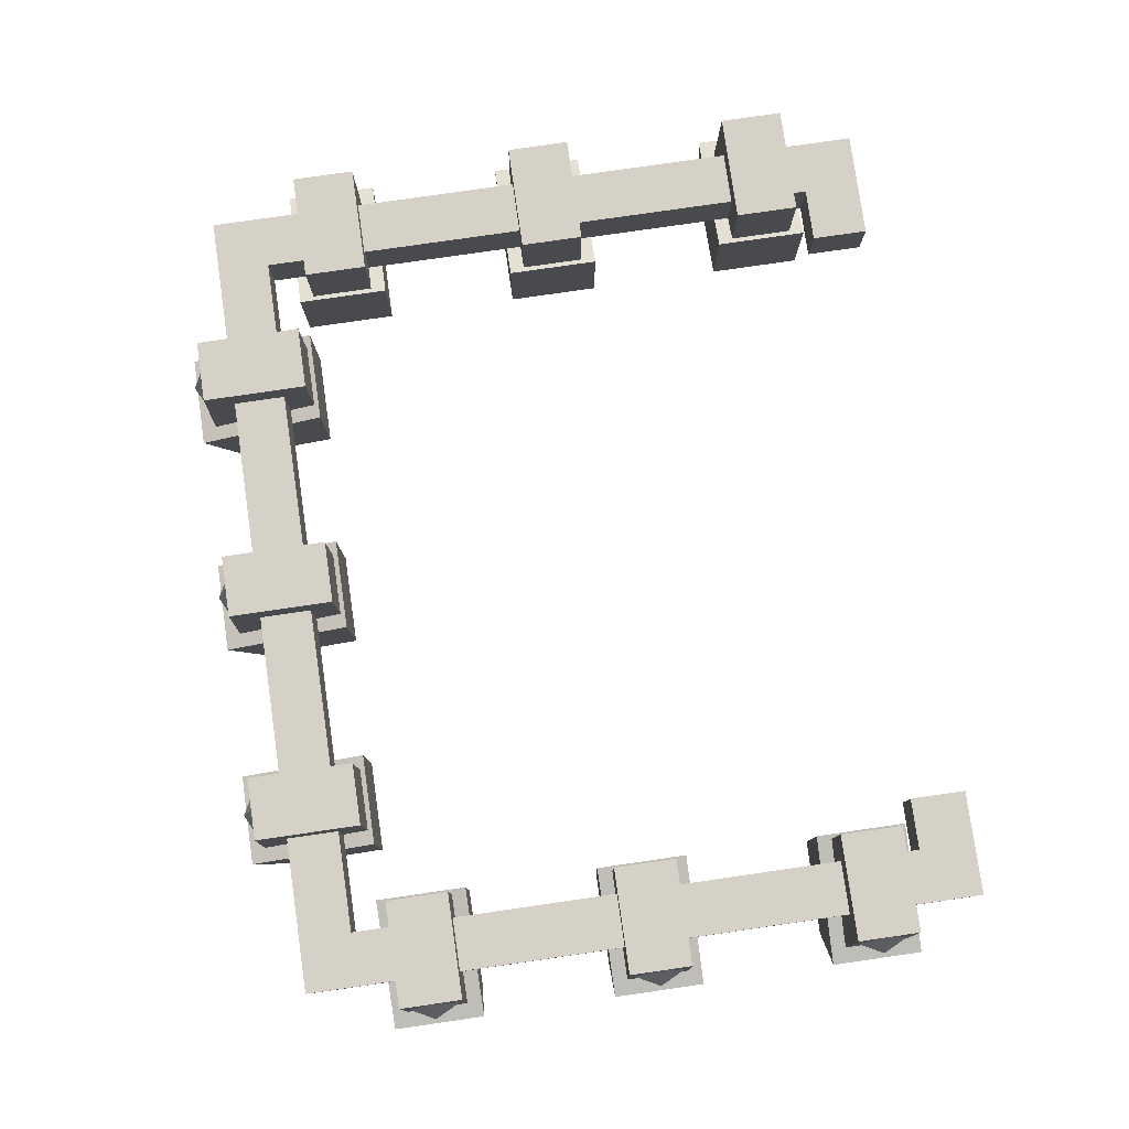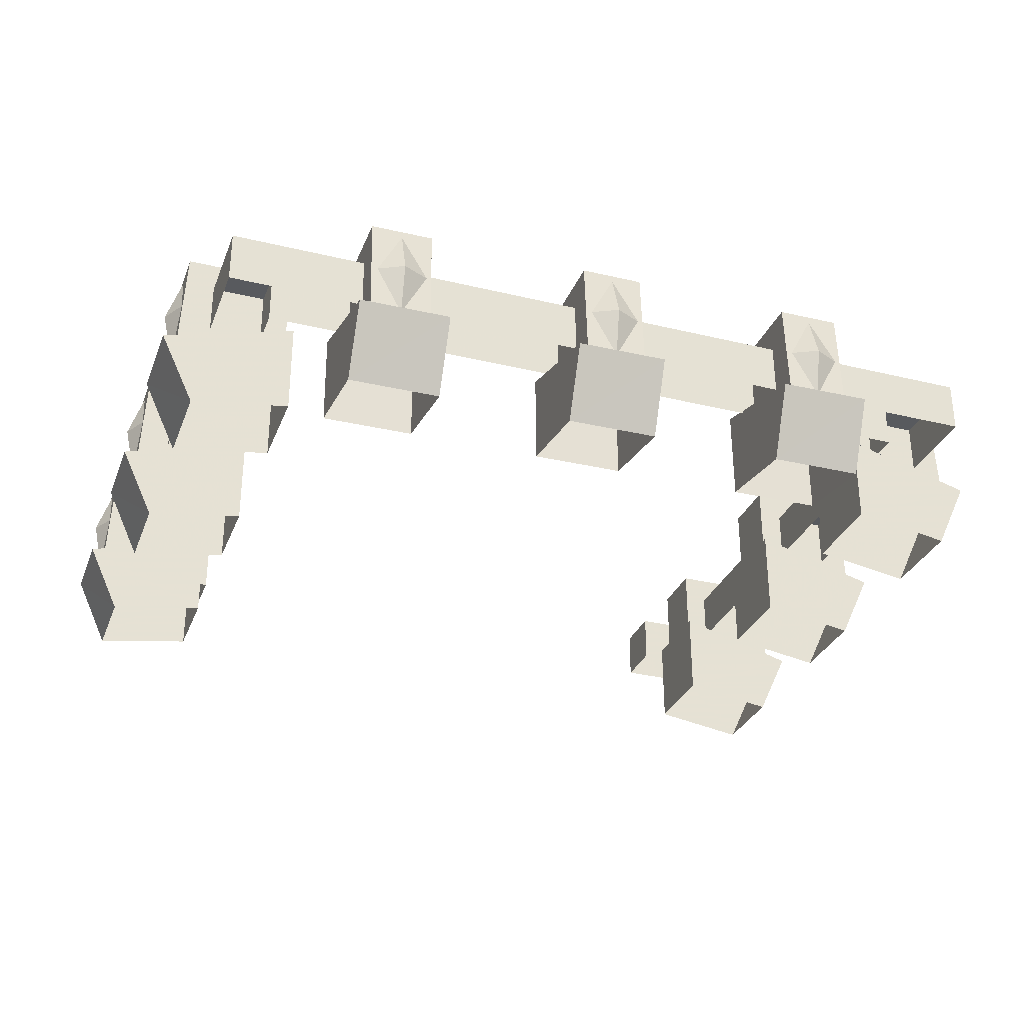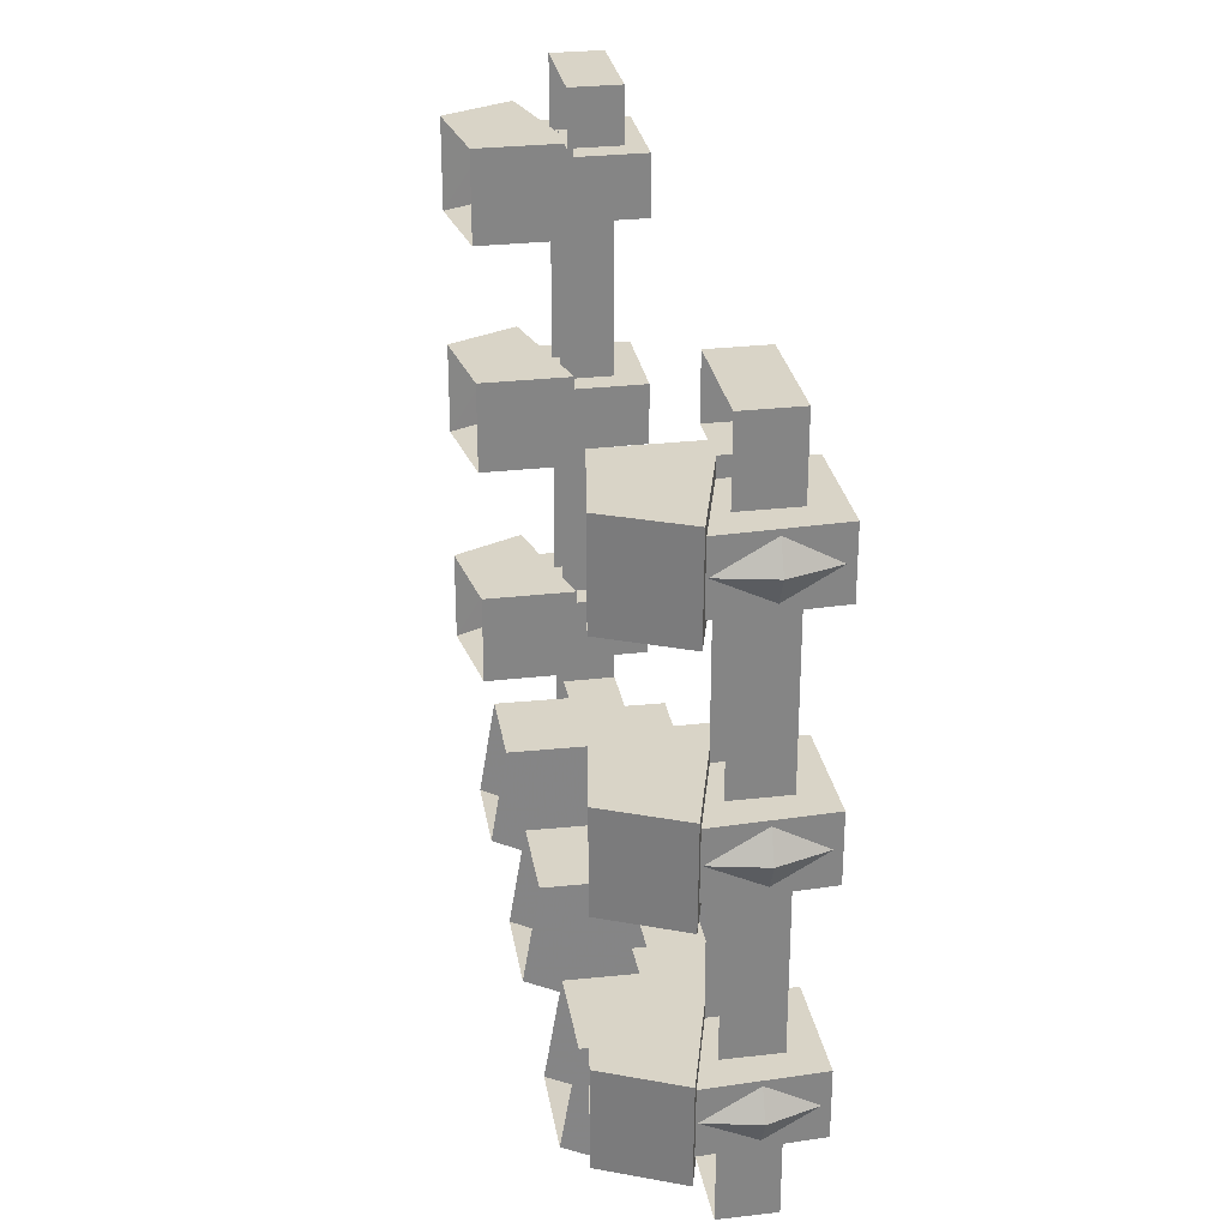
<metadata>
{"format":"obj","ext":"obj","renderer":"f3d","projection":"perspective","resolution":1024,"background":"white","views":[{"elev":79.5,"azim":81.8,"up":"+Z"},{"elev":-30.8,"azim":-19.2,"up":"+Z"},{"elev":28.5,"azim":-99.8,"up":"+Y"}]}
</metadata>
<code>
g zhanchan_fuben_367_zhuzi_02
v -321 61.22 -12.7
v -346.9 61.22 42.79
v -246.2 61.23 70.59
v -246.3 61.23 -0.9438
v -246.3 61.23 -0.9438
v -246.2 61.23 70.59
v -246.2 -9.471 70.59
v -246.3 -9.471 -0.9438
v -246.3 -9.471 -0.9438
v -246.2 -9.471 70.59
v -346.9 -9.471 42.37
v -321 -9.471 -12.7
v -321 -9.471 -12.7
v -346.9 -9.471 42.37
v -346.9 61.22 42.79
v -321 61.22 -12.7
v -246.2 -9.471 70.59
v -246.2 61.23 70.59
v -346.9 61.22 42.79
v -346.9 -9.471 42.37
v -249.9 49.81 126.1
v -249.9 49.81 69.75
v -333 49.81 84.95
v -331 49.81 126.1
v -249.9 1.947 126.1
v -249.9 1.947 69.75
v -249.9 49.81 69.75
v -249.9 49.81 126.1
v -331 1.947 126.1
v -333 1.947 84.95
v -249.9 1.947 69.75
v -249.9 1.947 126.1
v -333 45.96 84.95
v -343 25.88 84.89
v -331.3 25.88 120.5
v -333 6.845 84.95
v -334.8 25.88 47.32
v -335 1.947 43.79
v -333 1.947 84.95
v -331 49.81 126.1
v -333 49.81 84.95
v -335 49.81 43.79
v -331 1.947 126.1
v -335 1.947 43.79
v -335 49.81 43.79
v -249.9 1.947 126.1
v -249.9 49.81 126.1
v -331 49.81 126.1
v -331 1.947 126.1
v -321 235.9 -12.7
v -346.9 235.9 42.78
v -246.2 235.9 70.59
v -246.3 235.9 -0.9438
v -246.3 235.9 -0.9438
v -246.2 235.9 70.59
v -246.2 165.2 70.59
v -246.3 165.2 -0.9438
v -246.3 165.2 -0.9438
v -246.2 165.2 70.59
v -346.9 165.2 42.37
v -321 165.2 -12.7
v -321 165.2 -12.7
v -346.9 165.2 42.37
v -346.9 235.9 42.78
v -321 235.9 -12.7
v -246.2 165.2 70.59
v -246.2 235.9 70.59
v -346.9 235.9 42.78
v -346.9 165.2 42.37
v -249.9 224.4 126.1
v -249.9 224.4 69.75
v -333 224.4 84.95
v -331 224.4 126.1
v -249.9 176.6 126.1
v -249.9 176.6 69.75
v -249.9 224.4 69.75
v -249.9 224.4 126.1
v -331 176.6 126.1
v -333 176.6 84.95
v -249.9 176.6 69.75
v -249.9 176.6 126.1
v -333 220.6 84.95
v -343 200.5 84.89
v -331.3 200.5 120.5
v -333 181.5 84.95
v -334.8 200.5 47.32
v -335 176.6 43.79
v -333 176.6 84.95
v -331 224.4 126.1
v -333 224.4 84.95
v -335 224.4 43.79
v -331 176.6 126.1
v -335 176.6 43.79
v -335 224.4 43.79
v -249.9 176.6 126.1
v -249.9 224.4 126.1
v -331 224.4 126.1
v -331 176.6 126.1
v -321 -113.9 -12.7
v -346.9 -113.9 42.79
v -246.2 -113.9 70.59
v -246.3 -113.9 -0.9437
v -246.3 -113.9 -0.9437
v -246.2 -113.9 70.59
v -246.2 -184.6 70.59
v -246.3 -184.6 -0.9437
v -246.3 -184.6 -0.9437
v -246.2 -184.6 70.59
v -346.9 -184.6 42.37
v -321 -184.6 -12.7
v -321 -184.6 -12.7
v -346.9 -184.6 42.37
v -346.9 -113.9 42.79
v -321 -113.9 -12.7
v -246.2 -184.6 70.59
v -246.2 -113.9 70.59
v -346.9 -113.9 42.79
v -346.9 -184.6 42.37
v -249.9 -125.4 126.1
v -249.9 -125.4 69.75
v -333 -125.4 84.95
v -331 -125.4 126.1
v -249.9 -173.2 126.1
v -249.9 -173.2 69.75
v -249.9 -125.4 69.75
v -249.9 -125.4 126.1
v -331 -173.2 126.1
v -333 -173.2 84.95
v -249.9 -173.2 69.75
v -249.9 -173.2 126.1
v -333 -129.2 84.95
v -343 -149.3 84.89
v -331.3 -149.3 120.5
v -333 -168.3 84.95
v -334.8 -149.3 47.32
v -335 -173.2 43.79
v -333 -173.2 84.95
v -331 -125.4 126.1
v -333 -125.4 84.95
v -335 -125.4 43.79
v -331 -173.2 126.1
v -335 -173.2 43.79
v -335 -125.4 43.79
v -249.9 -173.2 126.1
v -249.9 -125.4 126.1
v -331 -125.4 126.1
v -331 -173.2 126.1
v -270 237.8 103.6
v -270 -203.9 103.6
v -270 -203.9 63.77
v -270 237.8 63.77
v -310.1 -244.1 103.6
v -270 -203.9 103.6
v -270 237.8 103.6
v -310.1 280.8 103.6
v -310.1 -244.1 103.6
v -310.1 280.8 103.6
v -310.1 280.8 63.77
v -310.1 -244.1 63.77
v -229.4 280.8 103.6
v -229.5 237.8 103.6
v -229.5 237.8 63.77
v -229.4 280.8 63.77
v -310.1 280.8 103.6
v -229.4 280.8 103.6
v -229.4 280.8 63.77
v -310.1 280.8 63.77
v -270 237.8 103.6
v -229.5 237.8 103.6
v -229.4 280.8 103.6
v -310.1 280.8 103.6
v -270 237.8 63.77
v -229.5 237.8 63.77
v -229.5 237.8 103.6
v -270 237.8 103.6
v 28.89 -254.3 -12.58
v 28.78 -179.7 -0.132
v 28.11 -180.3 71.4
v 28.38 -280.8 42.66
v 28.78 -179.7 -0.132
v -41.91 -179.7 -0.7907
v -42.58 -180.3 70.74
v 28.11 -180.3 71.4
v -41.91 -179.7 -0.7907
v -41.8 -254.3 -13.24
v -42.31 -280.8 41.58
v -42.58 -180.3 70.74
v -41.8 -254.3 -13.24
v 28.89 -254.3 -12.58
v 28.38 -280.8 42.66
v -42.31 -280.8 41.58
v -42.58 -180.3 70.74
v -42.31 -280.8 41.58
v 28.38 -280.8 42.66
v 28.11 -180.3 71.4
v 16.18 -184.5 126.8
v 16.19 -265.7 126
v 16.57 -267.3 84.84
v 16.7 -184 70.42
v -31.68 -184.5 126.3
v 16.18 -184.5 126.8
v 16.7 -184 70.42
v -31.15 -184 69.97
v -31.67 -265.7 125.6
v -31.68 -184.5 126.3
v -31.15 -184 69.97
v -31.29 -267.3 84.39
v 12.72 -267.3 84.8
v -7.692 -265.9 120.2
v -7.359 -277.2 84.46
v -26.39 -267.3 84.44
v -7.01 -268.7 46.98
v -30.91 -268.9 43.21
v -31.29 -267.3 84.39
v 16.19 -265.7 126
v 16.57 -267.3 84.84
v 16.95 -268.9 43.66
v -31.67 -265.7 125.6
v -30.91 -268.9 43.21
v 16.95 -268.9 43.66
v -31.68 -184.5 126.3
v -31.67 -265.7 125.6
v 16.19 -265.7 126
v 16.18 -184.5 126.8
v 203.5 -254.3 -10.95
v 203.4 -179.7 1.495
v 202.7 -180.3 73.02
v 203 -280.8 44.28
v 203.4 -179.7 1.495
v 132.7 -179.7 0.8363
v 132.1 -180.3 72.36
v 202.7 -180.3 73.02
v 132.7 -179.7 0.8363
v 132.8 -254.3 -11.61
v 132.3 -280.8 43.2
v 132.1 -180.3 72.36
v 132.8 -254.3 -11.61
v 203.5 -254.3 -10.95
v 203 -280.8 44.28
v 132.3 -280.8 43.2
v 132.1 -180.3 72.36
v 132.3 -280.8 43.2
v 203 -280.8 44.28
v 202.7 -180.3 73.02
v 190.8 -184.5 128.4
v 190.8 -265.7 127.6
v 191.2 -267.3 86.46
v 191.3 -184 72.05
v 143 -184.5 128
v 190.8 -184.5 128.4
v 191.3 -184 72.05
v 143.5 -184 71.6
v 143 -265.7 127.2
v 143 -184.5 128
v 143.5 -184 71.6
v 143.3 -267.3 86.02
v 187.4 -267.3 86.43
v 166.9 -265.9 121.8
v 167.3 -277.2 86.09
v 148.2 -267.3 86.06
v 167.6 -268.7 48.6
v 143.7 -268.9 44.84
v 143.3 -267.3 86.02
v 190.8 -265.7 127.6
v 191.2 -267.3 86.46
v 191.6 -268.9 45.29
v 143 -265.7 127.2
v 143.7 -268.9 44.84
v 191.6 -268.9 45.29
v 143 -184.5 128
v 143 -265.7 127.2
v 190.8 -265.7 127.6
v 190.8 -184.5 128.4
v -146.3 -254.3 -14.21
v -146.4 -179.7 -1.764
v -147.1 -180.3 69.76
v -146.8 -280.8 41.02
v -146.4 -179.7 -1.764
v -217.1 -179.7 -2.423
v -217.7 -180.3 69.11
v -147.1 -180.3 69.76
v -217.1 -179.7 -2.423
v -217 -254.3 -14.87
v -217.5 -280.8 39.94
v -217.7 -180.3 69.11
v -217 -254.3 -14.87
v -146.3 -254.3 -14.21
v -146.8 -280.8 41.02
v -217.5 -280.8 39.94
v -217.7 -180.3 69.11
v -217.5 -280.8 39.94
v -146.8 -280.8 41.02
v -147.1 -180.3 69.76
v -159 -184.5 125.1
v -159 -265.7 124.4
v -158.6 -267.3 83.21
v -158.5 -184 68.79
v -206.8 -184.5 124.7
v -159 -184.5 125.1
v -158.5 -184 68.79
v -206.3 -184 68.34
v -206.8 -265.7 123.9
v -206.8 -184.5 124.7
v -206.3 -184 68.34
v -206.5 -267.3 82.76
v -162.4 -267.3 83.17
v -182.9 -265.9 118.6
v -182.5 -277.2 82.83
v -201.6 -267.3 82.8
v -182.2 -268.7 45.34
v -206.1 -268.9 41.58
v -206.5 -267.3 82.76
v -159 -265.7 124.4
v -158.6 -267.3 83.21
v -158.2 -268.9 42.03
v -206.8 -265.7 123.9
v -206.1 -268.9 41.58
v -158.2 -268.9 42.03
v -206.8 -184.5 124.7
v -206.8 -265.7 123.9
v -159 -265.7 124.4
v -159 -184.5 125.1
v 269 -203.9 103.6
v 269 -203.9 63.77
v -270 -203.9 63.77
v -270 -203.9 103.6
v -310.1 -244.1 103.6
v 310 -244.1 103.6
v 269 -203.9 103.6
v -270 -203.9 103.6
v -310.1 -244.1 103.6
v -310.1 -244.1 63.77
v 310 -244.1 63.77
v 310 -244.1 103.6
v 321 61.23 -12.7
v 246.3 61.23 -0.9438
v 246.2 61.23 70.59
v 346.9 61.23 42.79
v 246.3 61.23 -0.9438
v 246.3 -9.471 -0.9438
v 246.2 -9.471 70.59
v 246.2 61.23 70.59
v 246.3 -9.471 -0.9438
v 321 -9.471 -12.7
v 346.9 -9.471 42.37
v 246.2 -9.471 70.59
v 321 -9.471 -12.7
v 321 61.23 -12.7
v 346.9 61.23 42.79
v 346.9 -9.471 42.37
v 246.2 -9.471 70.59
v 346.9 -9.471 42.37
v 346.9 61.23 42.79
v 246.2 61.23 70.59
v 249.9 49.81 126.1
v 331 49.81 126.1
v 333 49.81 84.95
v 249.9 49.81 69.75
v 249.9 1.947 126.1
v 249.9 49.81 126.1
v 249.9 49.81 69.75
v 249.9 1.947 69.75
v 331 1.947 126.1
v 249.9 1.947 126.1
v 249.9 1.947 69.75
v 333 1.947 84.95
v 333 45.96 84.95
v 331.3 25.88 120.5
v 343 25.88 84.89
v 333 6.845 84.95
v 334.8 25.88 47.32
v 335 1.947 43.79
v 333 1.947 84.95
v 331 49.81 126.1
v 333 49.81 84.95
v 335 49.81 43.79
v 331 1.947 126.1
v 335 1.947 43.79
v 335 49.81 43.79
v 249.9 1.947 126.1
v 331 1.947 126.1
v 331 49.81 126.1
v 249.9 49.81 126.1
v 321 235.9 -12.7
v 246.3 235.9 -0.9438
v 246.2 235.9 70.59
v 346.9 235.9 42.78
v 246.3 235.9 -0.9438
v 246.3 165.2 -0.9438
v 246.2 165.2 70.59
v 246.2 235.9 70.59
v 246.3 165.2 -0.9438
v 321 165.2 -12.7
v 346.9 165.2 42.37
v 246.2 165.2 70.59
v 321 165.2 -12.7
v 321 235.9 -12.7
v 346.9 235.9 42.78
v 346.9 165.2 42.37
v 246.2 165.2 70.59
v 346.9 165.2 42.37
v 346.9 235.9 42.78
v 246.2 235.9 70.59
v 249.9 224.4 126.1
v 331 224.4 126.1
v 333 224.4 84.95
v 249.9 224.4 69.75
v 249.9 176.6 126.1
v 249.9 224.4 126.1
v 249.9 224.4 69.75
v 249.9 176.6 69.75
v 331 176.6 126.1
v 249.9 176.6 126.1
v 249.9 176.6 69.75
v 333 176.6 84.95
v 333 220.6 84.95
v 331.3 200.5 120.5
v 343 200.5 84.89
v 333 181.5 84.95
v 334.8 200.5 47.32
v 335 176.6 43.79
v 333 176.6 84.95
v 331 224.4 126.1
v 333 224.4 84.95
v 335 224.4 43.79
v 331 176.6 126.1
v 335 176.6 43.79
v 335 224.4 43.79
v 249.9 176.6 126.1
v 331 176.6 126.1
v 331 224.4 126.1
v 249.9 224.4 126.1
v 321 -113.9 -12.7
v 246.3 -113.9 -0.9437
v 246.2 -113.9 70.59
v 346.9 -113.9 42.79
v 246.3 -113.9 -0.9437
v 246.3 -184.6 -0.9437
v 246.2 -184.6 70.59
v 246.2 -113.9 70.59
v 246.3 -184.6 -0.9437
v 321 -184.6 -12.7
v 346.9 -184.6 42.37
v 246.2 -184.6 70.59
v 321 -184.6 -12.7
v 321 -113.9 -12.7
v 346.9 -113.9 42.79
v 346.9 -184.6 42.37
v 246.2 -184.6 70.59
v 346.9 -184.6 42.37
v 346.9 -113.9 42.79
v 246.2 -113.9 70.59
v 249.9 -125.4 126.1
v 331 -125.4 126.1
v 333 -125.4 84.95
v 249.9 -125.4 69.75
v 249.9 -173.2 126.1
v 249.9 -125.4 126.1
v 249.9 -125.4 69.75
v 249.9 -173.2 69.75
v 331 -173.2 126.1
v 249.9 -173.2 126.1
v 249.9 -173.2 69.75
v 333 -173.2 84.95
v 333 -129.2 84.95
v 331.3 -149.3 120.5
v 343 -149.3 84.89
v 333 -168.3 84.95
v 334.8 -149.3 47.32
v 335 -173.2 43.79
v 333 -173.2 84.95
v 331 -125.4 126.1
v 333 -125.4 84.95
v 335 -125.4 43.79
v 331 -173.2 126.1
v 335 -173.2 43.79
v 335 -125.4 43.79
v 249.9 -173.2 126.1
v 331 -173.2 126.1
v 331 -125.4 126.1
v 249.9 -125.4 126.1
v 269 237.8 103.6
v 269 237.8 63.77
v 269 -203.9 63.77
v 269 -203.9 103.6
v 310 -244.1 103.6
v 310 280.8 103.6
v 269 237.8 103.6
v 269 -203.9 103.6
v 310 -244.1 103.6
v 310 -244.1 63.77
v 310 280.8 63.77
v 310 280.8 103.6
v 229.4 280.8 103.6
v 229.4 280.8 63.77
v 229.5 237.8 63.77
v 229.5 237.8 103.6
v 310 280.8 103.6
v 310 280.8 63.77
v 229.4 280.8 63.77
v 229.4 280.8 103.6
v 269 237.8 103.6
v 310 280.8 103.6
v 229.4 280.8 103.6
v 229.5 237.8 103.6
v 269 237.8 63.77
v 269 237.8 103.6
v 229.5 237.8 103.6
v 229.5 237.8 63.77
f 1 2 3
f 3 4 1
f 5 6 7
f 7 8 5
f 9 10 11
f 11 12 9
f 13 14 15
f 15 16 13
f 17 18 19
f 19 20 17
f 21 22 23
f 23 24 21
f 25 26 27
f 27 28 25
f 29 30 31
f 31 32 29
f 33 34 35
f 36 34 37
f 37 34 33
f 38 39 36
f 36 37 38
f 36 35 34
f 40 41 33
f 33 35 40
f 22 42 23
f 43 35 36
f 36 39 43
f 30 44 31
f 37 33 41
f 41 45 37
f 37 45 38
f 46 47 48
f 48 49 46
f 40 35 43
f 50 51 52
f 52 53 50
f 54 55 56
f 56 57 54
f 58 59 60
f 60 61 58
f 62 63 64
f 64 65 62
f 66 67 68
f 68 69 66
f 70 71 72
f 72 73 70
f 74 75 76
f 76 77 74
f 78 79 80
f 80 81 78
f 82 83 84
f 85 83 86
f 86 83 82
f 87 88 85
f 85 86 87
f 85 84 83
f 89 90 82
f 82 84 89
f 71 91 72
f 92 84 85
f 85 88 92
f 79 93 80
f 86 82 90
f 90 94 86
f 86 94 87
f 95 96 97
f 97 98 95
f 89 84 92
f 99 100 101
f 101 102 99
f 103 104 105
f 105 106 103
f 107 108 109
f 109 110 107
f 111 112 113
f 113 114 111
f 115 116 117
f 117 118 115
f 119 120 121
f 121 122 119
f 123 124 125
f 125 126 123
f 127 128 129
f 129 130 127
f 131 132 133
f 134 132 135
f 135 132 131
f 136 137 134
f 134 135 136
f 134 133 132
f 138 139 131
f 131 133 138
f 120 140 121
f 141 133 134
f 134 137 141
f 128 142 129
f 135 131 139
f 139 143 135
f 135 143 136
f 144 145 146
f 146 147 144
f 138 133 141
f 148 149 150
f 150 151 148
f 152 153 154
f 154 155 152
f 156 157 158
f 158 159 156
f 160 161 162
f 162 163 160
f 164 165 166
f 166 167 164
f 168 169 170
f 170 171 168
f 172 173 174
f 174 175 172
f 176 177 178
f 178 179 176
f 180 181 182
f 182 183 180
f 184 185 186
f 186 187 184
f 188 189 190
f 190 191 188
f 192 193 194
f 194 195 192
f 196 197 198
f 198 199 196
f 200 201 202
f 202 203 200
f 204 205 206
f 206 207 204
f 208 209 210
f 211 212 210
f 212 208 210
f 213 212 211
f 211 214 213
f 211 210 209
f 215 209 208
f 208 216 215
f 199 198 217
f 218 214 211
f 211 209 218
f 207 206 219
f 212 220 216
f 216 208 212
f 212 213 220
f 221 222 223
f 223 224 221
f 215 218 209
f 225 226 227
f 227 228 225
f 229 230 231
f 231 232 229
f 233 234 235
f 235 236 233
f 237 238 239
f 239 240 237
f 241 242 243
f 243 244 241
f 245 246 247
f 247 248 245
f 249 250 251
f 251 252 249
f 253 254 255
f 255 256 253
f 257 258 259
f 260 261 259
f 261 257 259
f 262 261 260
f 260 263 262
f 260 259 258
f 264 258 257
f 257 265 264
f 248 247 266
f 267 263 260
f 260 258 267
f 256 255 268
f 261 269 265
f 265 257 261
f 261 262 269
f 270 271 272
f 272 273 270
f 264 267 258
f 274 275 276
f 276 277 274
f 278 279 280
f 280 281 278
f 282 283 284
f 284 285 282
f 286 287 288
f 288 289 286
f 290 291 292
f 292 293 290
f 294 295 296
f 296 297 294
f 298 299 300
f 300 301 298
f 302 303 304
f 304 305 302
f 306 307 308
f 309 310 308
f 310 306 308
f 311 310 309
f 309 312 311
f 309 308 307
f 313 307 306
f 306 314 313
f 297 296 315
f 316 312 309
f 309 307 316
f 305 304 317
f 310 318 314
f 314 306 310
f 310 311 318
f 319 320 321
f 321 322 319
f 313 316 307
f 323 324 325
f 325 326 323
f 327 328 329
f 329 330 327
f 331 332 333
f 333 334 331
f 335 336 337
f 337 338 335
f 339 340 341
f 341 342 339
f 343 344 345
f 345 346 343
f 347 348 349
f 349 350 347
f 351 352 353
f 353 354 351
f 355 356 357
f 357 358 355
f 359 360 361
f 361 362 359
f 363 364 365
f 365 366 363
f 367 368 369
f 370 371 369
f 371 367 369
f 372 371 370
f 370 373 372
f 370 369 368
f 374 368 367
f 367 375 374
f 358 357 376
f 377 373 370
f 370 368 377
f 366 365 378
f 371 379 375
f 375 367 371
f 371 372 379
f 380 381 382
f 382 383 380
f 374 377 368
f 384 385 386
f 386 387 384
f 388 389 390
f 390 391 388
f 392 393 394
f 394 395 392
f 396 397 398
f 398 399 396
f 400 401 402
f 402 403 400
f 404 405 406
f 406 407 404
f 408 409 410
f 410 411 408
f 412 413 414
f 414 415 412
f 416 417 418
f 419 420 418
f 420 416 418
f 421 420 419
f 419 422 421
f 419 418 417
f 423 417 416
f 416 424 423
f 407 406 425
f 426 422 419
f 419 417 426
f 415 414 427
f 420 428 424
f 424 416 420
f 420 421 428
f 429 430 431
f 431 432 429
f 423 426 417
f 433 434 435
f 435 436 433
f 437 438 439
f 439 440 437
f 441 442 443
f 443 444 441
f 445 446 447
f 447 448 445
f 449 450 451
f 451 452 449
f 453 454 455
f 455 456 453
f 457 458 459
f 459 460 457
f 461 462 463
f 463 464 461
f 465 466 467
f 468 469 467
f 469 465 467
f 470 469 468
f 468 471 470
f 468 467 466
f 472 466 465
f 465 473 472
f 456 455 474
f 475 471 468
f 468 466 475
f 464 463 476
f 469 477 473
f 473 465 469
f 469 470 477
f 478 479 480
f 480 481 478
f 472 475 466
f 482 483 484
f 484 485 482
f 486 487 488
f 488 489 486
f 490 491 492
f 492 493 490
f 494 495 496
f 496 497 494
f 498 499 500
f 500 501 498
f 502 503 504
f 504 505 502
f 506 507 508
f 508 509 506

</code>
